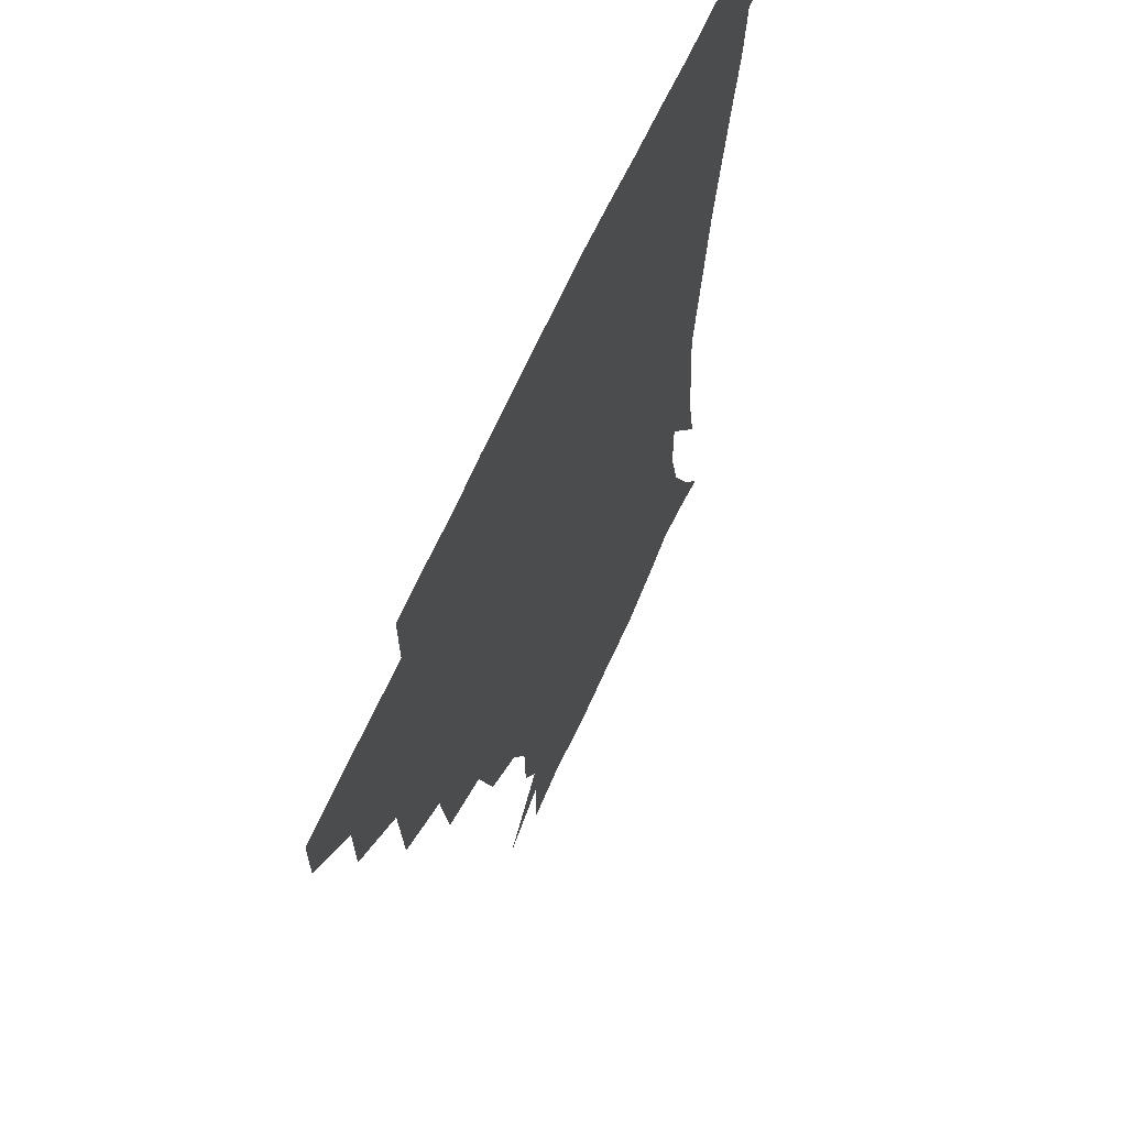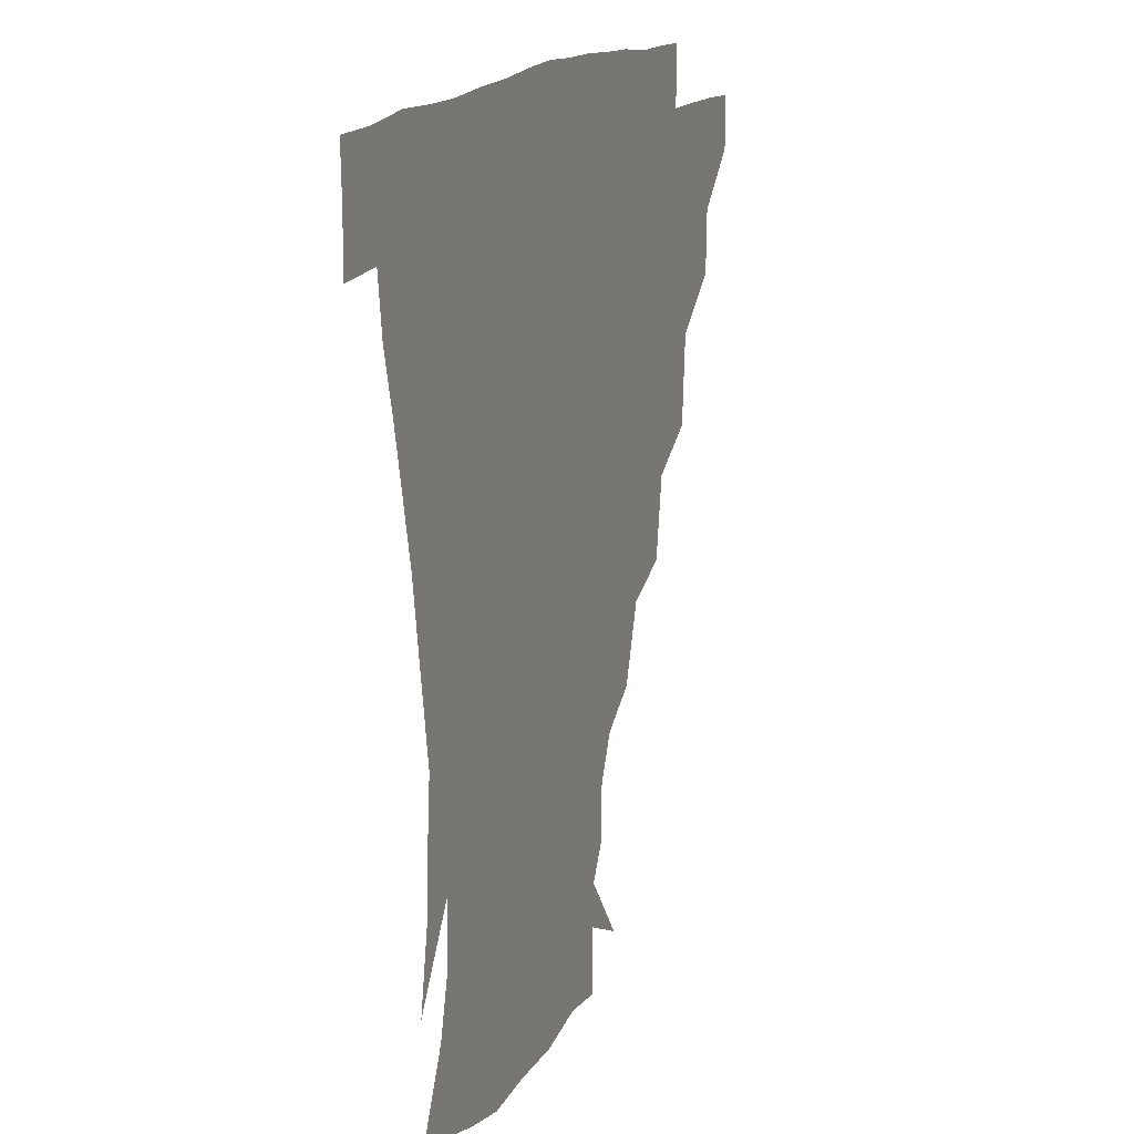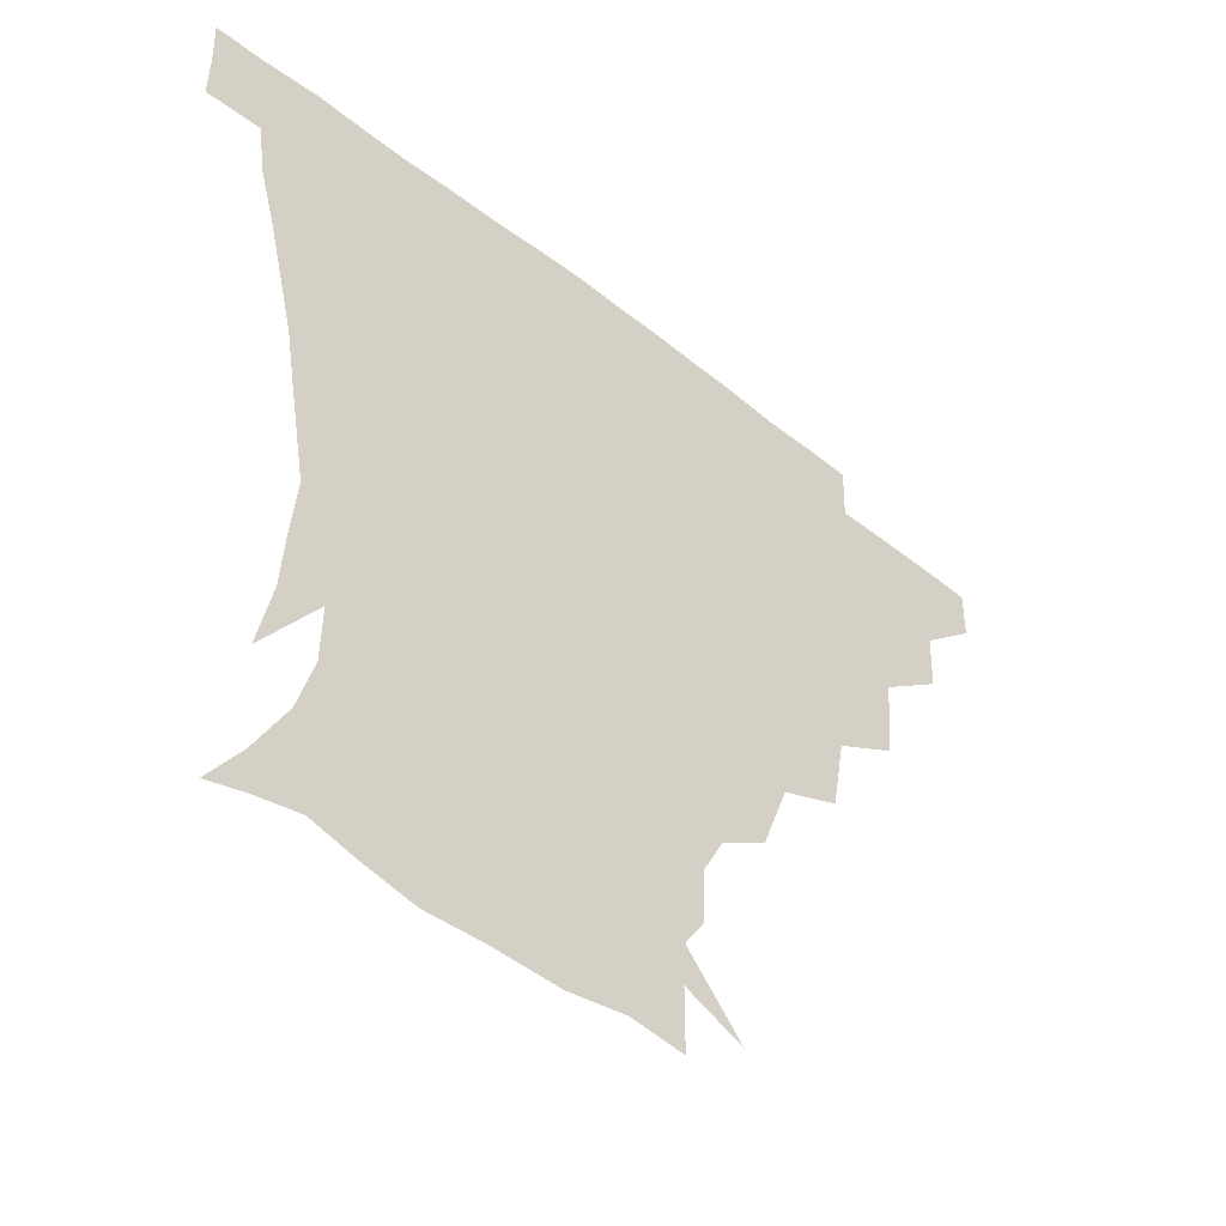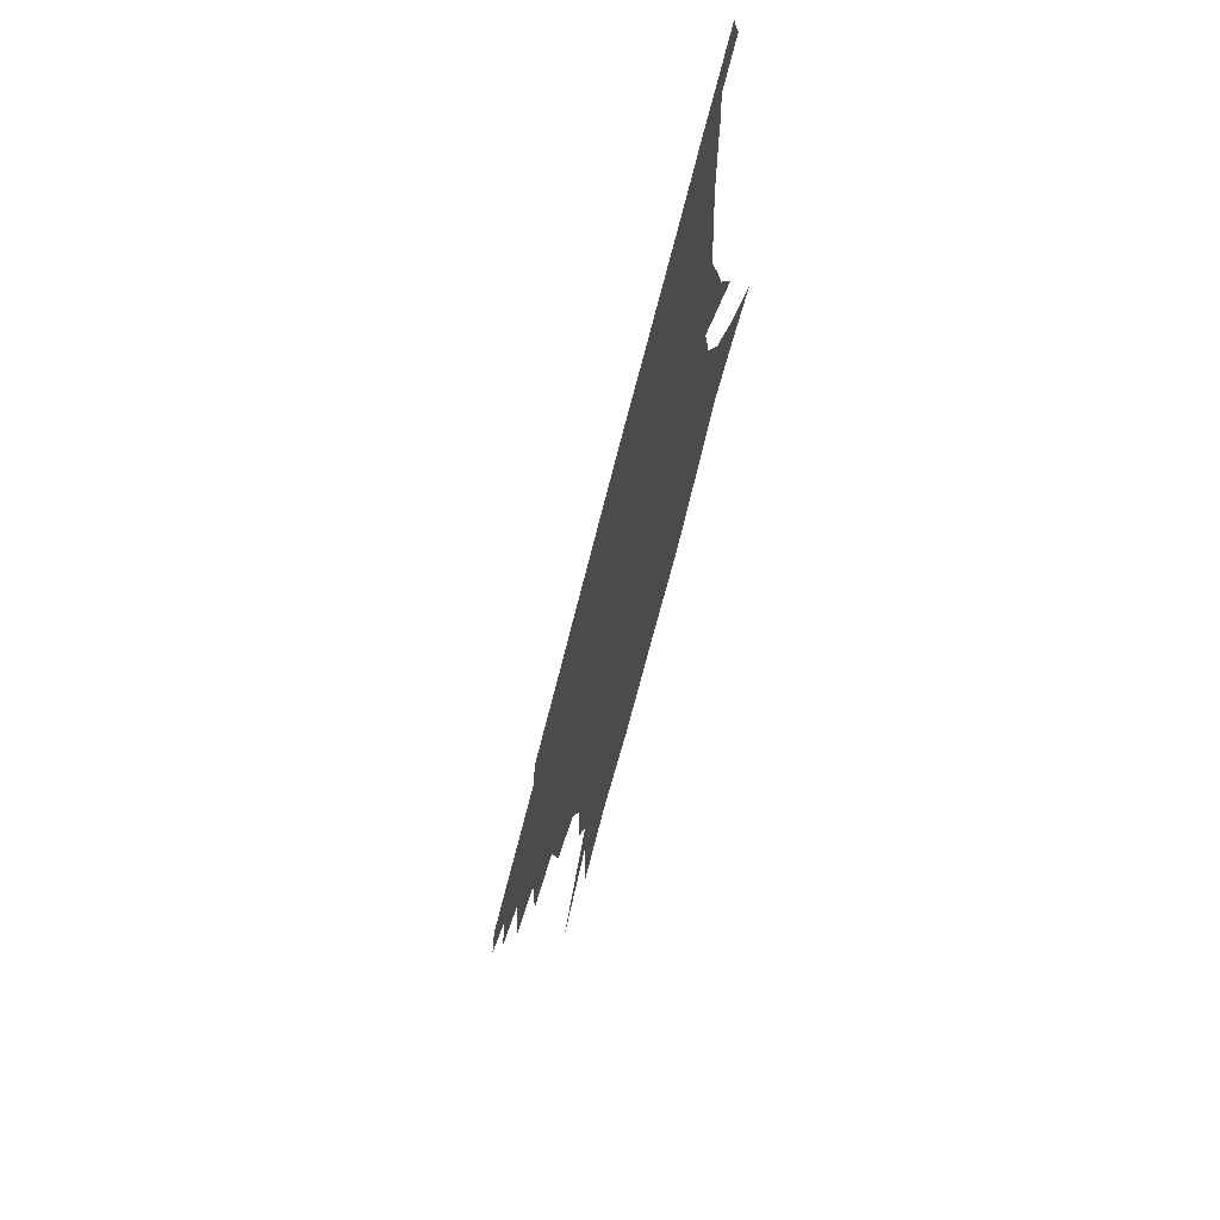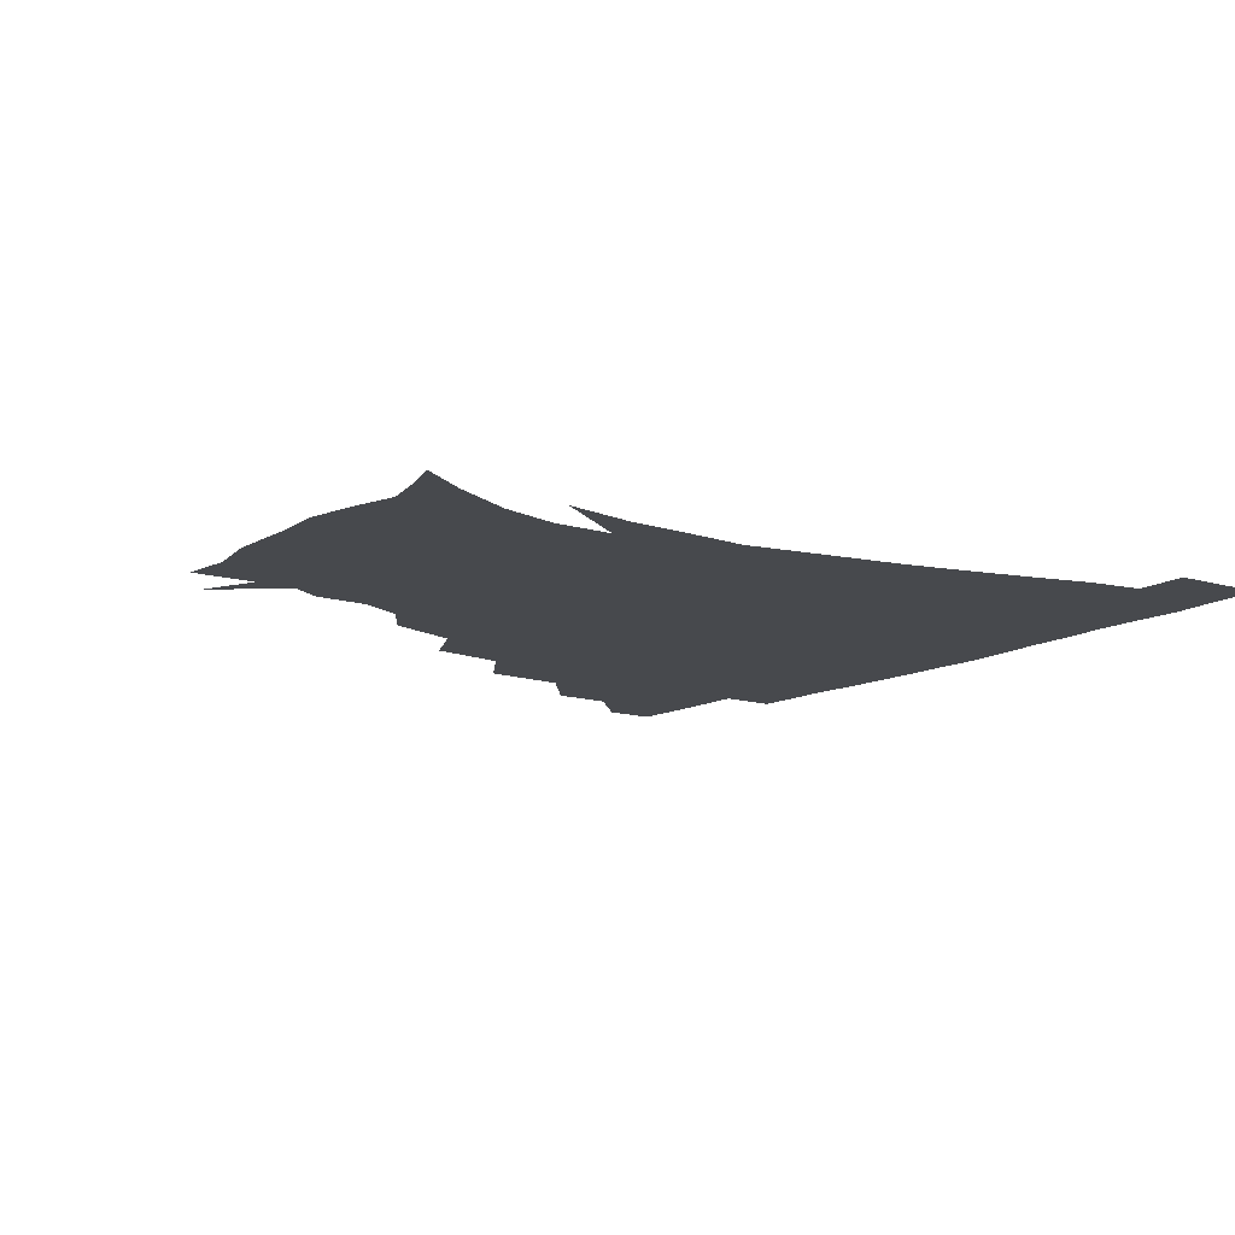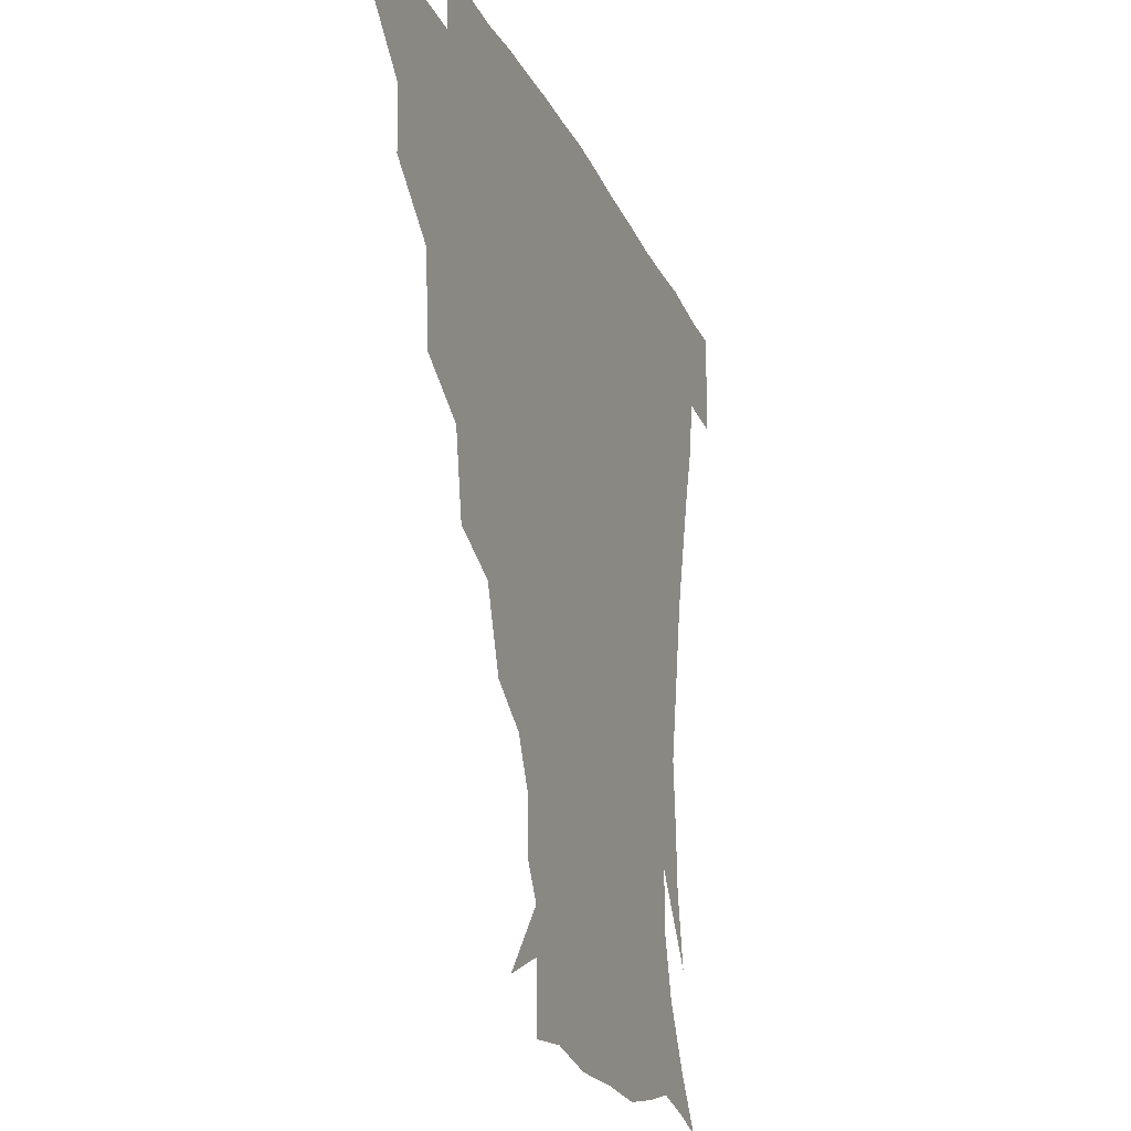
<metadata>
{"format":"obj","ext":"obj","renderer":"f3d","projection":"perspective","resolution":1024,"background":"white","views":[{"elev":62.7,"azim":-66.6,"up":"+Y"},{"elev":14.7,"azim":110.4,"up":"+Y"},{"elev":-49.5,"azim":138.6,"up":"+Y"},{"elev":-73.7,"azim":75.5,"up":"+Y"},{"elev":-12.0,"azim":54.0,"up":"+Z"},{"elev":-20.9,"azim":-70.4,"up":"+Y"}]}
</metadata>
<code>
v 451.3 344.6 0
v 451.1 360.6 0
v 468.7 310.1 0
v 467.9 328.7 0
v 467.6 345.1 0
v 466.8 361.1 0
v 489.6 268.3 0
v 487.4 294.9 0
v 485.2 314.1 0
v 484 330.3 0
v 483.1 345.6 0
v 482.9 361.1 0
v 512.2 233.1 0
v 508 257.3 0
v 503.5 277.7 0
v 501.8 300.5 0
v 500.4 316.5 0
v 499.1 331.2 0
v 498.6 345.9 0
v 498.3 360.8 0
v 497.7 378.8 0
v 537.7 202.6 0
v 529.9 225.2 0
v 523.4 243.1 0
v 520.9 269.3 0
v 517.9 285.5 0
v 516.1 301.7 0
v 514.9 317.4 0
v 514 331.9 0
v 513.4 346 0
v 512.7 360.7 0
v 511.8 379.1 0
v 558.7 163 0
v 558.2 180 0
v 551.9 193.2 0
v 544.6 215.5 0
v 539.6 236.2 0
v 536.5 257.2 0
v 534.2 275 0
v 532.5 290 0
v 530.7 303.5 0
v 529.4 317.7 0
v 528.6 331.8 0
v 528.3 346.4 0
v 527.4 362.1 0
v 526.6 378.8 0
v 547.6 132.2 0
v 564.7 153.1 0
v 566.7 171 0
v 564.1 188.3 0
v 558.8 206.1 0
v 554.4 221.7 0
v 550.7 243.4 0
v 549.3 261.4 0
v 547.4 277.1 0
v 546.2 290.7 0
v 545.8 305.4 0
v 544.7 318.7 0
v 543.6 332.3 0
v 543.4 346.5 0
v 542.3 362.1 0
v 541.2 380.1 0
v 565.3 140.2 0
v 574.3 157.2 0
v 575.2 180.5 0
v 572.6 195.3 0
v 568.2 212.2 0
v 565.8 229.6 0
v 562.9 246.9 0
v 562.3 265.8 0
v 560.5 277 0
v 560.4 292.1 0
v 560 306 0
v 559.6 319.3 0
v 560.4 332.7 0
v 558.2 347.1 0
v 557.3 361.5 0
v 555.6 380.4 0
v 565.3 120.1 0
v 580.5 145.2 0
v 585.1 164 0
v 584.4 183.5 0
v 581.8 201.3 0
v 579.3 217.1 0
v 577.4 235.9 0
v 576.4 250.2 0
v 575 266.9 0
v 574.5 278.8 0
v 574.7 293.7 0
v 574 306.1 0
v 573.5 318.6 0
v 574 332.8 0
v 572.6 347.2 0
v 571.9 361 0
v 569.8 381 0
v 581.5 121.6 0
v 593.3 146 0
v 595.2 167.3 0
v 595.2 185.6 0
v 592.4 202.2 0
v 590.6 218.7 0
v 589.4 235.1 0
v 588.5 252.8 0
v 588.1 266.5 0
v 588.3 279.5 0
v 588.4 294.4 0
v 587.8 306 0
v 588 319.3 0
v 588.4 333 0
v 587 347.6 0
v 586 362.4 0
v 584.1 380.9 0
v 599.6 118.2 0
v 606.2 147.2 0
v 605.9 167.6 0
v 605.5 187.9 0
v 603.1 205.5 0
v 602.2 220.6 0
v 601.8 238.8 0
v 601.3 252.2 0
v 601.5 265.3 0
v 601.8 280.6 0
v 602 294.2 0
v 602.6 307.1 0
v 602.3 319.8 0
v 602.3 333.1 0
v 601.4 347.9 0
v 600.6 362.8 0
v 598.1 381.4 0
v 619.8 118.3 0
v 618.3 148.9 0
v 617.3 168.8 0
v 616 189.6 0
v 614.5 205.8 0
v 613.6 221.8 0
v 613.5 238.5 0
v 613.9 251.8 0
v 614.8 267.1 0
v 615.2 281 0
v 615.8 293.3 0
v 616.6 307.7 0
v 617 320.7 0
v 616.5 334.1 0
v 615.9 348.1 0
v 616 362.1 0
v 612.7 380.5 0
v 638 117.1 0
v 630.3 148 0
v 628.2 169.4 0
v 626.2 190.6 0
v 625.8 206.7 0
v 625.2 221.7 0
v 625.3 237.4 0
v 626.6 250.5 0
v 627.6 265.6 0
v 628.2 279.2 0
v 629.5 293 0
v 630.3 306.7 0
v 631.3 320.8 0
v 632 333.8 0
v 631.9 347.2 0
v 632.2 360.4 0
v 627.9 379.1 0
v 654.4 120.3 0
v 642.5 147.1 0
v 638.5 169.1 0
v 636.7 188.9 0
v 636.7 205.4 0
v 636.7 219.8 0
v 637.1 234 0
v 638.2 248.8 0
v 639.6 265.3 0
v 641 278 0
v 642.5 293.8 0
v 644.1 307.1 0
v 645.2 320.5 0
v 646.2 333.6 0
v 647.1 346.9 0
v 646.4 360.8 0
v 643 378.5 0
v 667.5 123.9 0
v 655.7 144.3 0
v 649.1 166.3 0
v 647.1 185.3 0
v 647.3 202 0
v 647.5 216.5 0
v 648.3 230.8 0
v 649.4 245.6 0
v 650.7 263.1 0
v 653 277.9 0
v 655.1 291.4 0
v 657.1 306.7 0
v 658.9 319.9 0
v 660.4 333.4 0
v 661.7 346.8 0
v 660.8 361.1 0
v 658.8 377.2 0
v 680.8 120.9 0
v 669.4 139.1 0
v 660.7 160.5 0
v 658.1 177.8 0
v 657.9 195.7 0
v 657.8 211.2 0
v 658.3 226.7 0
v 659.5 242.4 0
v 661.4 258.6 0
v 663.9 274.5 0
v 666.7 291.8 0
v 669.6 304.2 0
v 672.2 318.9 0
v 674 332.4 0
v 675.8 346.6 0
v 674.8 362.2 0
v 673.9 377 0
v 693 117.1 0
v 683.3 132.3 0
v 673.7 151.3 0
v 668.9 169.3 0
v 668.7 187.6 0
v 667.7 204.2 0
v 667.7 220.4 0
v 669.2 234.3 0
v 671.3 251.2 0
v 673.8 268.5 0
v 676.8 286.2 0
v 681.2 299.5 0
v 684.8 316.9 0
v 687.6 331.6 0
v 689.2 346.1 0
v 689.4 361.6 0
v 688.3 377.3 0
v 685.5 162.2 0
v 681.3 184.5 0
v 680.5 201 0
v 678.7 222.2 0
v 681.2 236.9 0
v 684.1 253.6 0
v 687.2 272.3 0
v 691.4 290.4 0
v 696.3 310.6 0
v 701 327.8 0
v 703.5 345 0
v 705.1 360.4 0
v 706.3 375.3 0
v 720.4 343.7 0
v 720.4 359.9 0
v 720.9 374.9 0
f 4 5 1
f 1 5 2
f 5 6 2
f 8 9 3
f 3 9 4
f 9 10 4
f 4 10 5
f 10 11 5
f 5 11 6
f 11 12 6
f 14 15 7
f 7 15 8
f 15 16 8
f 8 16 9
f 16 17 9
f 9 17 10
f 17 18 10
f 10 18 11
f 18 19 11
f 11 19 12
f 19 20 12
f 23 24 13
f 13 24 14
f 24 25 14
f 14 25 15
f 25 26 15
f 15 26 16
f 26 27 16
f 16 27 17
f 27 28 17
f 17 28 18
f 28 29 18
f 18 29 19
f 29 30 19
f 19 30 20
f 30 31 20
f 20 31 21
f 31 32 21
f 35 36 22
f 22 36 23
f 36 37 23
f 23 37 24
f 37 38 24
f 24 38 25
f 38 39 25
f 25 39 26
f 39 40 26
f 26 40 27
f 40 41 27
f 27 41 28
f 41 42 28
f 28 42 29
f 42 43 29
f 29 43 30
f 43 44 30
f 30 44 31
f 44 45 31
f 31 45 32
f 45 46 32
f 48 49 33
f 33 49 34
f 49 50 34
f 34 50 35
f 50 51 35
f 35 51 36
f 51 52 36
f 36 52 37
f 52 53 37
f 37 53 38
f 53 54 38
f 38 54 39
f 54 55 39
f 39 55 40
f 55 56 40
f 40 56 41
f 56 57 41
f 41 57 42
f 57 58 42
f 42 58 43
f 58 59 43
f 43 59 44
f 59 60 44
f 44 60 45
f 60 61 45
f 45 61 46
f 61 62 46
f 47 63 48
f 63 64 48
f 48 64 49
f 64 65 49
f 49 65 50
f 65 66 50
f 50 66 51
f 66 67 51
f 51 67 52
f 67 68 52
f 52 68 53
f 68 69 53
f 53 69 54
f 69 70 54
f 54 70 55
f 70 71 55
f 55 71 56
f 71 72 56
f 56 72 57
f 72 73 57
f 57 73 58
f 73 74 58
f 58 74 59
f 74 75 59
f 59 75 60
f 75 76 60
f 60 76 61
f 76 77 61
f 61 77 62
f 77 78 62
f 79 80 63
f 63 80 64
f 80 81 64
f 64 81 65
f 81 82 65
f 65 82 66
f 82 83 66
f 66 83 67
f 83 84 67
f 67 84 68
f 84 85 68
f 68 85 69
f 85 86 69
f 69 86 70
f 86 87 70
f 70 87 71
f 87 88 71
f 71 88 72
f 88 89 72
f 72 89 73
f 89 90 73
f 73 90 74
f 90 91 74
f 74 91 75
f 91 92 75
f 75 92 76
f 92 93 76
f 76 93 77
f 93 94 77
f 77 94 78
f 94 95 78
f 79 96 80
f 96 97 80
f 80 97 81
f 97 98 81
f 81 98 82
f 98 99 82
f 82 99 83
f 99 100 83
f 83 100 84
f 100 101 84
f 84 101 85
f 101 102 85
f 85 102 86
f 102 103 86
f 86 103 87
f 103 104 87
f 87 104 88
f 104 105 88
f 88 105 89
f 105 106 89
f 89 106 90
f 106 107 90
f 90 107 91
f 107 108 91
f 91 108 92
f 108 109 92
f 92 109 93
f 109 110 93
f 93 110 94
f 110 111 94
f 94 111 95
f 111 112 95
f 96 113 97
f 113 114 97
f 97 114 98
f 114 115 98
f 98 115 99
f 115 116 99
f 99 116 100
f 116 117 100
f 100 117 101
f 117 118 101
f 101 118 102
f 118 119 102
f 102 119 103
f 119 120 103
f 103 120 104
f 120 121 104
f 104 121 105
f 121 122 105
f 105 122 106
f 122 123 106
f 106 123 107
f 123 124 107
f 107 124 108
f 124 125 108
f 108 125 109
f 125 126 109
f 109 126 110
f 126 127 110
f 110 127 111
f 127 128 111
f 111 128 112
f 128 129 112
f 113 130 114
f 130 131 114
f 114 131 115
f 131 132 115
f 115 132 116
f 132 133 116
f 116 133 117
f 133 134 117
f 117 134 118
f 134 135 118
f 118 135 119
f 135 136 119
f 119 136 120
f 136 137 120
f 120 137 121
f 137 138 121
f 121 138 122
f 138 139 122
f 122 139 123
f 139 140 123
f 123 140 124
f 140 141 124
f 124 141 125
f 141 142 125
f 125 142 126
f 142 143 126
f 126 143 127
f 143 144 127
f 127 144 128
f 144 145 128
f 128 145 129
f 145 146 129
f 130 147 131
f 147 148 131
f 131 148 132
f 148 149 132
f 132 149 133
f 149 150 133
f 133 150 134
f 150 151 134
f 134 151 135
f 151 152 135
f 135 152 136
f 152 153 136
f 136 153 137
f 153 154 137
f 137 154 138
f 154 155 138
f 138 155 139
f 155 156 139
f 139 156 140
f 156 157 140
f 140 157 141
f 157 158 141
f 141 158 142
f 158 159 142
f 142 159 143
f 159 160 143
f 143 160 144
f 160 161 144
f 144 161 145
f 161 162 145
f 145 162 146
f 162 163 146
f 147 164 148
f 164 165 148
f 148 165 149
f 165 166 149
f 149 166 150
f 166 167 150
f 150 167 151
f 167 168 151
f 151 168 152
f 168 169 152
f 152 169 153
f 169 170 153
f 153 170 154
f 170 171 154
f 154 171 155
f 171 172 155
f 155 172 156
f 172 173 156
f 156 173 157
f 173 174 157
f 157 174 158
f 174 175 158
f 158 175 159
f 175 176 159
f 159 176 160
f 176 177 160
f 160 177 161
f 177 178 161
f 161 178 162
f 178 179 162
f 162 179 163
f 179 180 163
f 164 181 165
f 181 182 165
f 165 182 166
f 182 183 166
f 166 183 167
f 183 184 167
f 167 184 168
f 184 185 168
f 168 185 169
f 185 186 169
f 169 186 170
f 186 187 170
f 170 187 171
f 187 188 171
f 171 188 172
f 188 189 172
f 172 189 173
f 189 190 173
f 173 190 174
f 190 191 174
f 174 191 175
f 191 192 175
f 175 192 176
f 192 193 176
f 176 193 177
f 193 194 177
f 177 194 178
f 194 195 178
f 178 195 179
f 195 196 179
f 179 196 180
f 196 197 180
f 181 198 182
f 198 199 182
f 182 199 183
f 199 200 183
f 183 200 184
f 200 201 184
f 184 201 185
f 201 202 185
f 185 202 186
f 202 203 186
f 186 203 187
f 203 204 187
f 187 204 188
f 204 205 188
f 188 205 189
f 205 206 189
f 189 206 190
f 206 207 190
f 190 207 191
f 207 208 191
f 191 208 192
f 208 209 192
f 192 209 193
f 209 210 193
f 193 210 194
f 210 211 194
f 194 211 195
f 211 212 195
f 195 212 196
f 212 213 196
f 196 213 197
f 213 214 197
f 198 215 199
f 215 216 199
f 199 216 200
f 216 217 200
f 200 217 201
f 217 218 201
f 201 218 202
f 218 219 202
f 202 219 203
f 219 220 203
f 203 220 204
f 220 221 204
f 204 221 205
f 221 222 205
f 205 222 206
f 222 223 206
f 206 223 207
f 223 224 207
f 207 224 208
f 224 225 208
f 208 225 209
f 225 226 209
f 209 226 210
f 226 227 210
f 210 227 211
f 227 228 211
f 211 228 212
f 228 229 212
f 212 229 213
f 229 230 213
f 213 230 214
f 230 231 214
f 219 232 220
f 232 233 220
f 220 233 221
f 233 234 221
f 221 234 222
f 234 235 222
f 222 235 223
f 235 236 223
f 223 236 224
f 236 237 224
f 224 237 225
f 237 238 225
f 225 238 226
f 238 239 226
f 226 239 227
f 239 240 227
f 227 240 228
f 240 241 228
f 228 241 229
f 241 242 229
f 229 242 230
f 242 243 230
f 230 243 231
f 243 244 231
f 242 245 243
f 245 246 243
f 243 246 244
f 246 247 244

</code>
